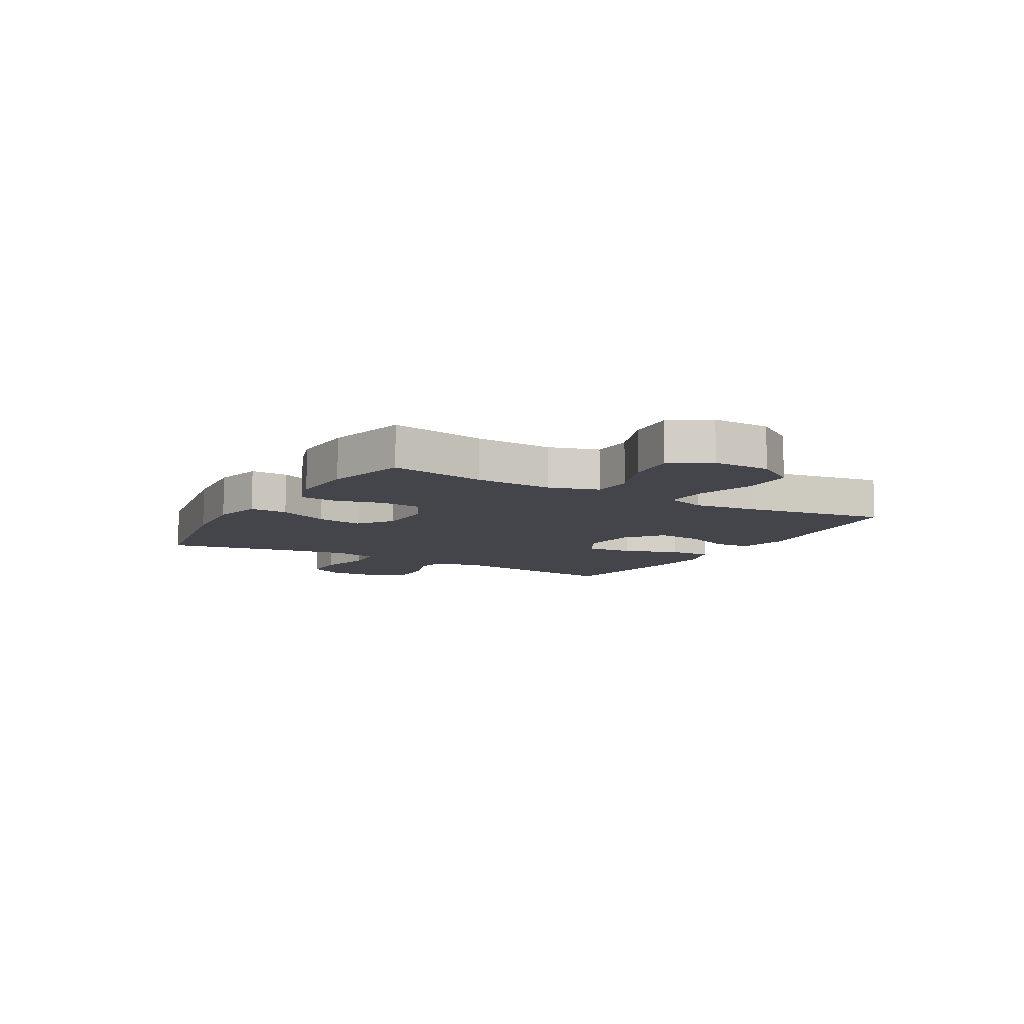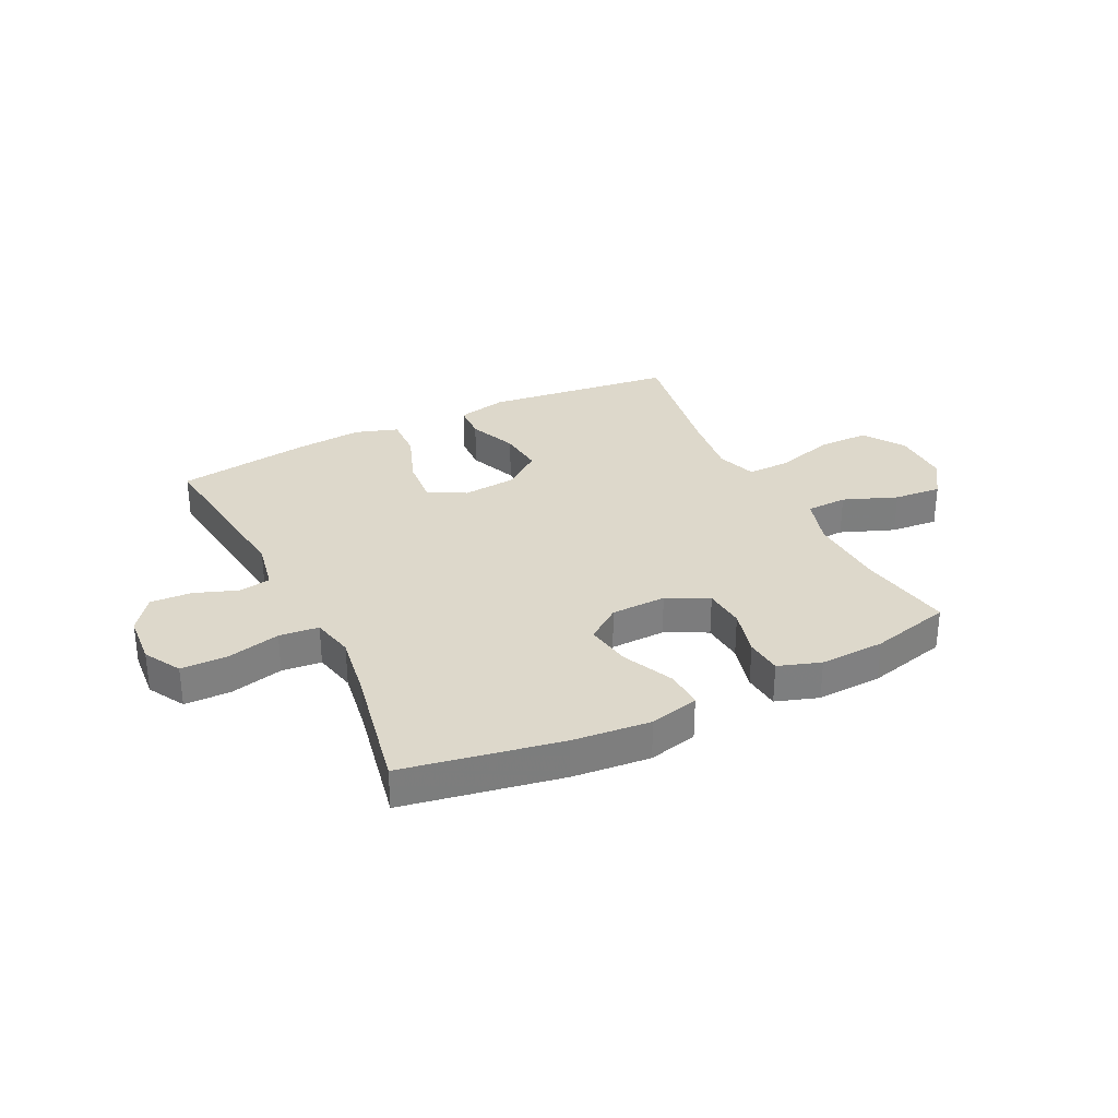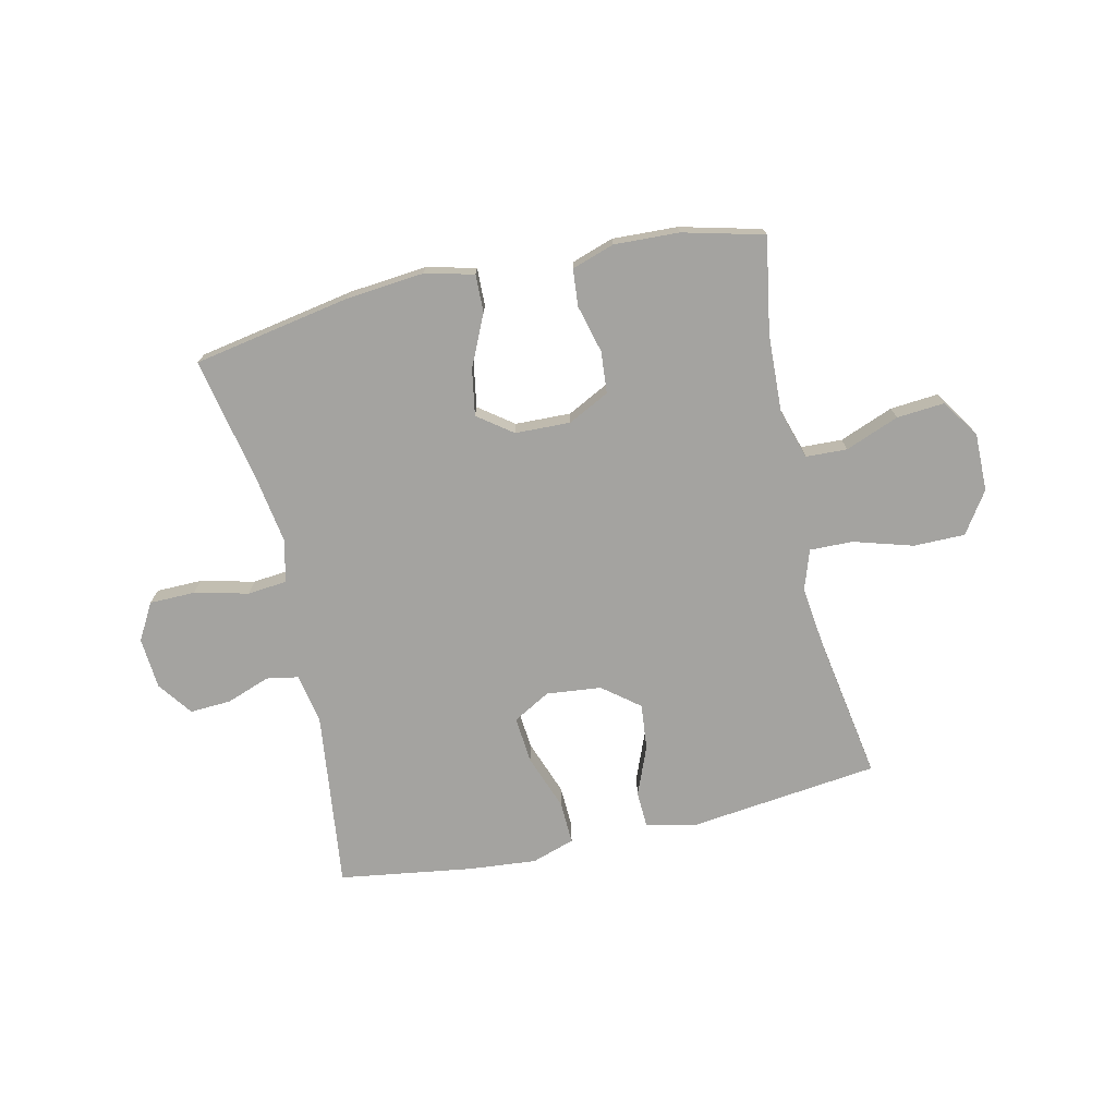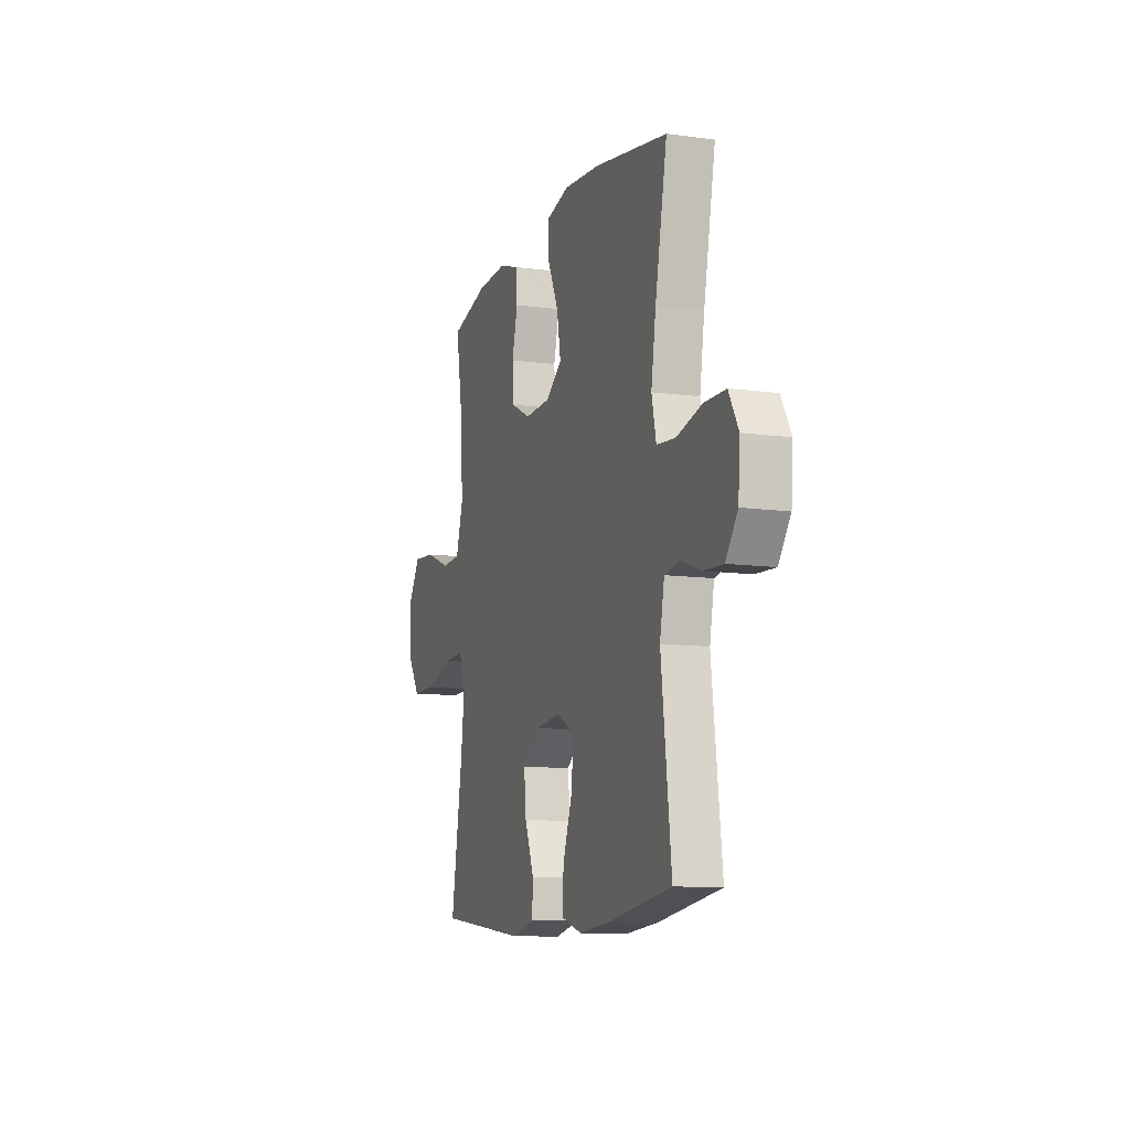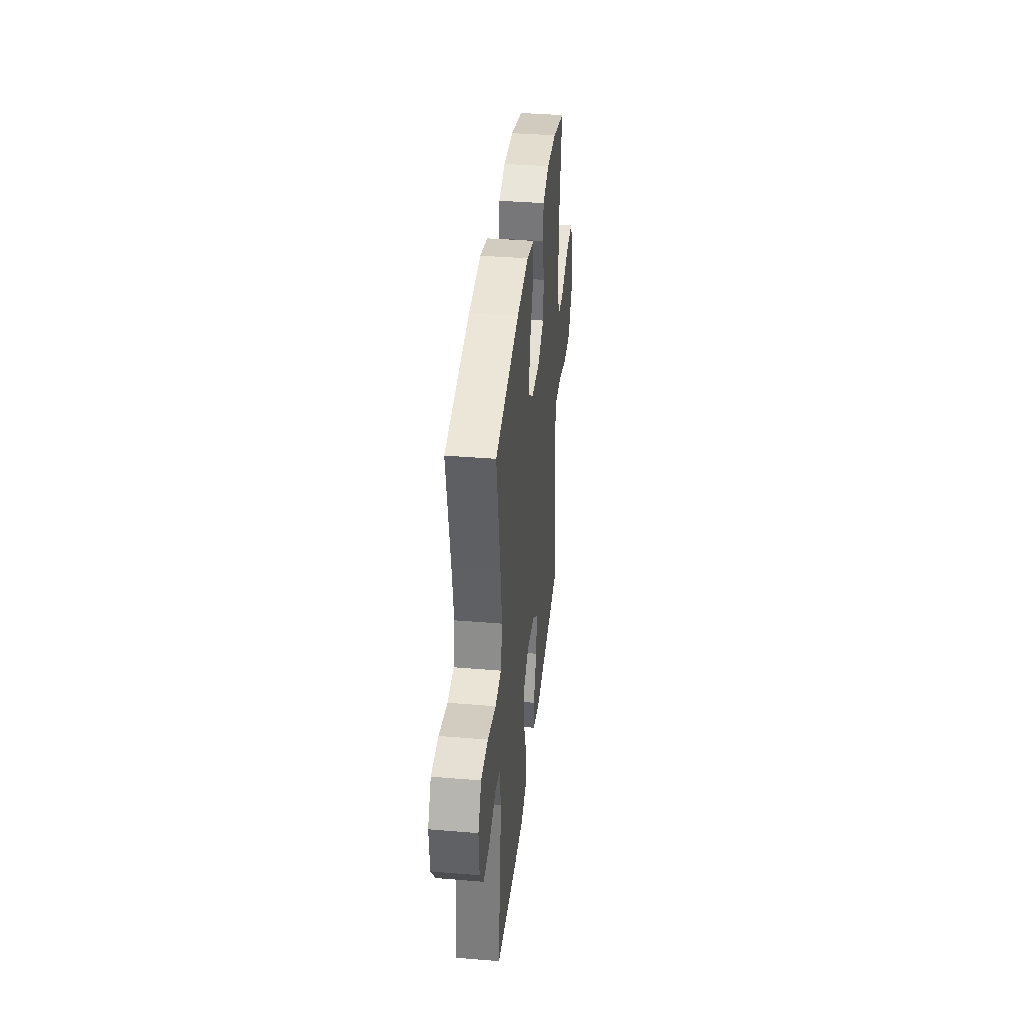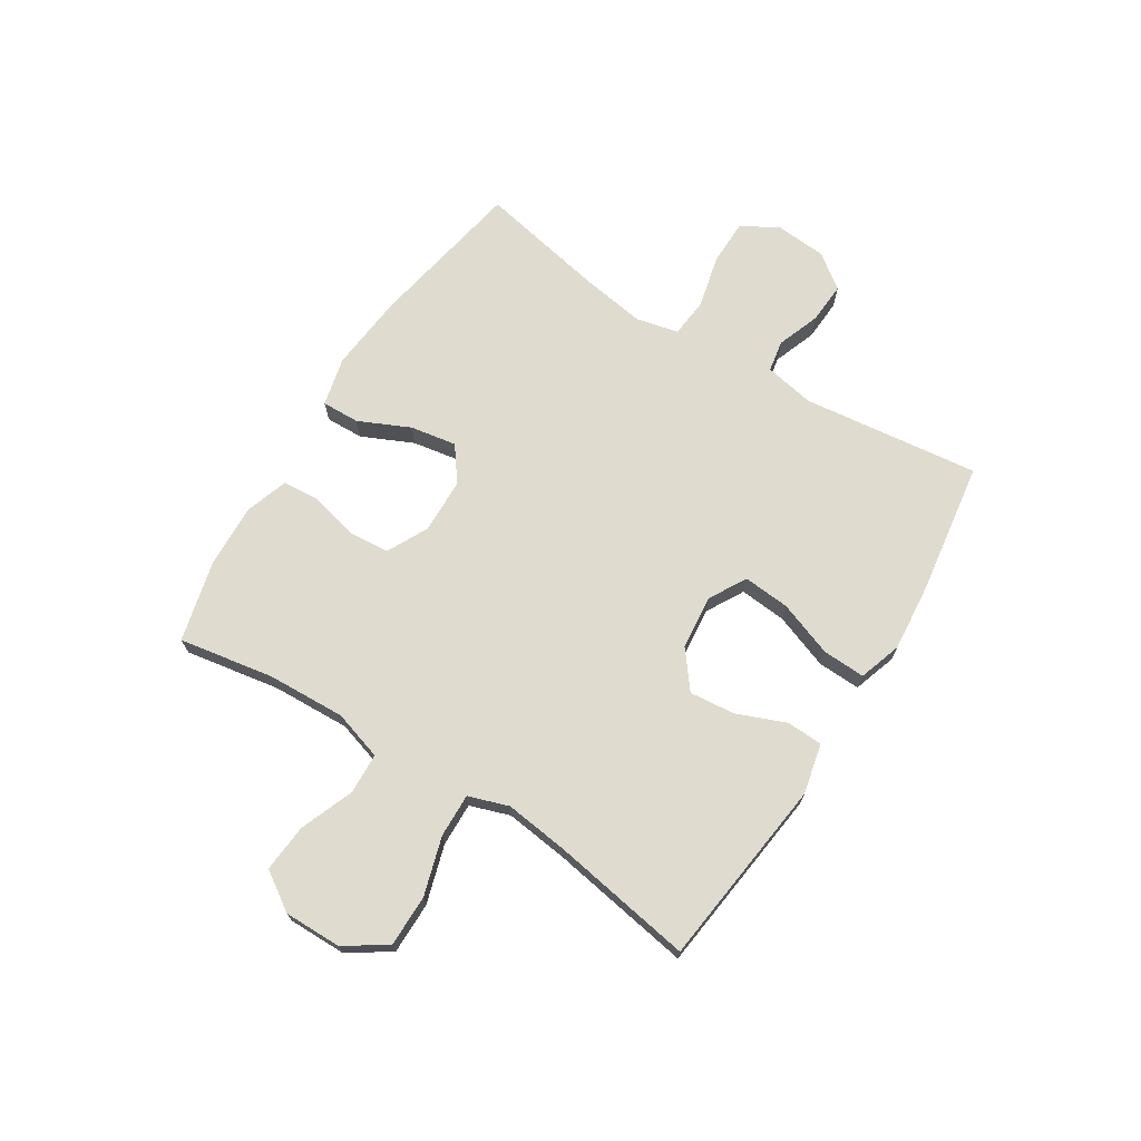
<metadata>
{"format":"obj","ext":"obj","renderer":"f3d","projection":"perspective","resolution":1024,"background":"white","views":[{"elev":-9.3,"azim":59.9,"up":"+Y"},{"elev":31.1,"azim":-26.2,"up":"+Y"},{"elev":-73.0,"azim":12.7,"up":"+Y"},{"elev":-10.7,"azim":-108.7,"up":"+Z"},{"elev":37.3,"azim":-83.9,"up":"+Z"},{"elev":70.4,"azim":122.2,"up":"+Y"}]}
</metadata>
<code>
v -0.5 0.07 -0.5
v -0.462 0.07 -0.185
v -0.479 0.07 -0.097
v -0.535 0.07 -0.087
v -0.612 0.07 -0.115
v -0.685 0.07 -0.119
v -0.73 0.07 -0.058
v -0.737 0.07 0.033
v -0.7 0.07 0.098
v -0.619 0.07 0.099
v -0.524 0.07 0.076
v -0.454 0.07 0.083
v -0.437 0.07 0.159
v -0.455 0.07 0.274
v -0.5 0.07 0.5
v -0.221 0.07 0.551
v -0.084 0.07 0.564
v 0.003 0.07 0.543
v 0.001 0.07 0.476
v -0.041 0.07 0.385
v -0.055 0.07 0.303
v 0.006 0.07 0.258
v 0.104 0.07 0.255
v 0.177 0.07 0.292
v 0.183 0.07 0.366
v 0.161 0.07 0.451
v 0.167 0.07 0.516
v 0.242 0.07 0.541
v 0.357 0.07 0.536
v 0.5 0.07 0.5
v 0.471 0.07 0.331
v 0.465 0.07 0.193
v 0.492 0.07 0.105
v 0.565 0.07 0.102
v 0.66 0.07 0.139
v 0.745 0.07 0.146
v 0.79 0.07 0.078
v 0.789 0.07 -0.024
v 0.74 0.07 -0.097
v 0.649 0.07 -0.097
v 0.545 0.07 -0.066
v 0.468 0.07 -0.064
v 0.444 0.07 -0.135
v 0.458 0.07 -0.248
v 0.5 0.07 -0.5
v 0.164 0.07 -0.54
v 0.075 0.07 -0.52
v 0.072 0.07 -0.456
v 0.107 0.07 -0.369
v 0.115 0.07 -0.288
v 0.05 0.07 -0.237
v -0.047 0.07 -0.227
v -0.113 0.07 -0.264
v -0.106 0.07 -0.347
v -0.07 0.07 -0.445
v -0.067 0.07 -0.521
v -0.143 0.07 -0.546
v -0.264 0.07 -0.535
v -0.5 0 -0.5
v -0.462 0 -0.185
v -0.479 0 -0.097
v -0.535 0 -0.087
v -0.612 0 -0.115
v -0.685 0 -0.119
v -0.73 0 -0.058
v -0.737 0 0.033
v -0.7 0 0.098
v -0.619 0 0.099
v -0.524 0 0.076
v -0.454 0 0.083
v -0.437 0 0.159
v -0.455 0 0.274
v -0.5 0 0.5
v -0.221 0 0.551
v -0.084 0 0.564
v 0.003 0 0.543
v 0.001 0 0.476
v -0.041 0 0.385
v -0.055 0 0.303
v 0.006 0 0.258
v 0.104 0 0.255
v 0.177 0 0.292
v 0.183 0 0.366
v 0.161 0 0.451
v 0.167 0 0.516
v 0.242 0 0.541
v 0.357 0 0.536
v 0.5 0 0.5
v 0.471 0 0.331
v 0.465 0 0.193
v 0.492 0 0.105
v 0.565 0 0.102
v 0.66 0 0.139
v 0.745 0 0.146
v 0.79 0 0.078
v 0.789 0 -0.024
v 0.74 0 -0.097
v 0.649 0 -0.097
v 0.545 0 -0.066
v 0.468 0 -0.064
v 0.444 0 -0.135
v 0.458 0 -0.248
v 0.5 0 -0.5
v 0.164 0 -0.54
v 0.075 0 -0.52
v 0.072 0 -0.456
v 0.107 0 -0.369
v 0.115 0 -0.288
v 0.05 0 -0.237
v -0.047 0 -0.227
v -0.113 0 -0.264
v -0.106 0 -0.347
v -0.07 0 -0.445
v -0.067 0 -0.521
v -0.143 0 -0.546
v -0.264 0 -0.535
f 57 58 1 2
f 54 55 56 57
f 53 54 57 2
f 52 53 2 3
f 51 52 3
f 46 47 48 49
f 44 45 46 49
f 43 44 49 50
f 42 43 50 51
f 38 39 40 41
f 38 41 42
f 37 38 42
f 34 35 36 37
f 33 34 37 42
f 32 33 42 51
f 28 29 30 31
f 25 26 27 28
f 24 25 28 31
f 23 24 31 32
f 17 18 19 20
f 17 20 21
f 14 15 16 17
f 13 14 17 21
f 12 13 21 22
f 8 9 10 11
f 8 11 12
f 7 8 12
f 4 5 6 7
f 4 7 12 22
f 23 32 51 3
f 3 4 22 23
f 60 59 116 115
f 115 114 113 112
f 60 115 112 111
f 61 60 111 110
f 61 110 109
f 107 106 105 104
f 107 104 103 102
f 108 107 102 101
f 109 108 101 100
f 99 98 97 96
f 100 99 96
f 100 96 95
f 95 94 93 92
f 100 95 92 91
f 109 100 91 90
f 89 88 87 86
f 86 85 84 83
f 89 86 83 82
f 90 89 82 81
f 78 77 76 75
f 79 78 75
f 75 74 73 72
f 79 75 72 71
f 80 79 71 70
f 69 68 67 66
f 70 69 66
f 70 66 65
f 65 64 63 62
f 80 70 65 62
f 61 109 90 81
f 81 80 62 61
f 1 59 60 2
f 2 60 61 3
f 3 61 62 4
f 4 62 63 5
f 5 63 64 6
f 6 64 65 7
f 7 65 66 8
f 8 66 67 9
f 9 67 68 10
f 10 68 69 11
f 11 69 70 12
f 12 70 71 13
f 13 71 72 14
f 14 72 73 15
f 15 73 74 16
f 16 74 75 17
f 17 75 76 18
f 18 76 77 19
f 19 77 78 20
f 20 78 79 21
f 21 79 80 22
f 22 80 81 23
f 23 81 82 24
f 24 82 83 25
f 25 83 84 26
f 26 84 85 27
f 27 85 86 28
f 28 86 87 29
f 29 87 88 30
f 30 88 89 31
f 31 89 90 32
f 32 90 91 33
f 33 91 92 34
f 34 92 93 35
f 35 93 94 36
f 36 94 95 37
f 37 95 96 38
f 38 96 97 39
f 39 97 98 40
f 40 98 99 41
f 41 99 100 42
f 42 100 101 43
f 43 101 102 44
f 44 102 103 45
f 45 103 104 46
f 46 104 105 47
f 47 105 106 48
f 48 106 107 49
f 49 107 108 50
f 50 108 109 51
f 51 109 110 52
f 52 110 111 53
f 53 111 112 54
f 54 112 113 55
f 55 113 114 56
f 56 114 115 57
f 57 115 116 58
f 58 116 59 1

</code>
